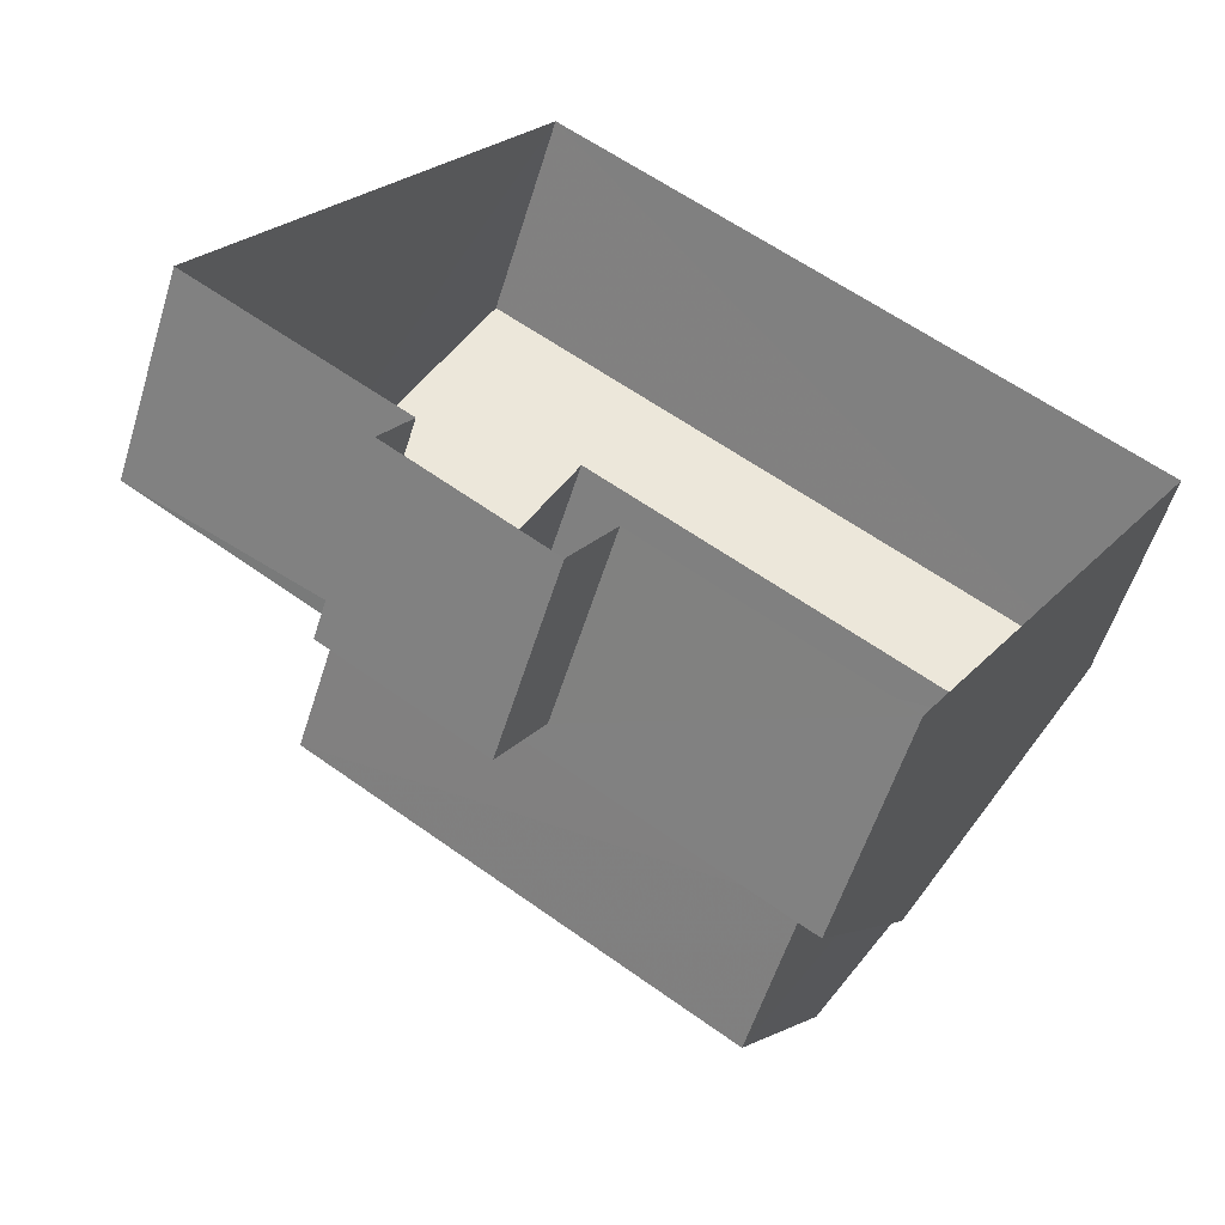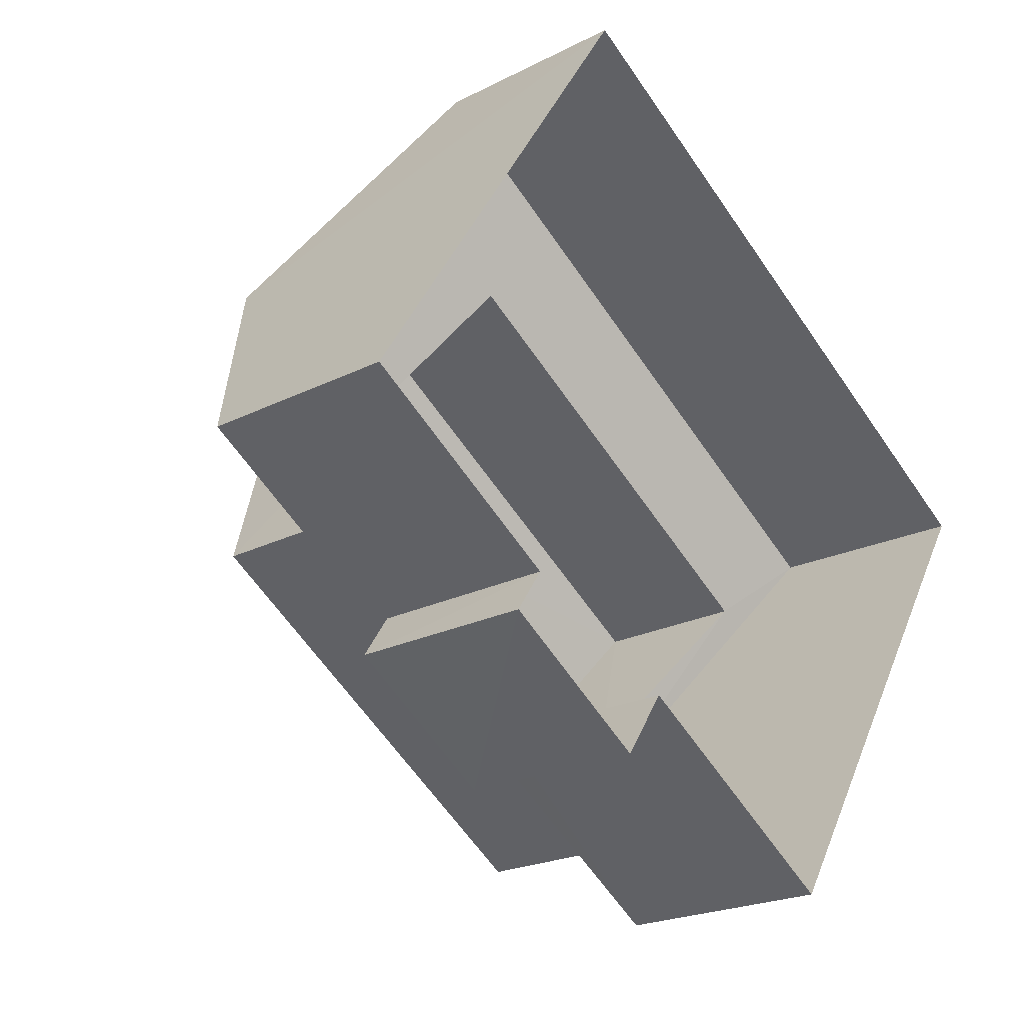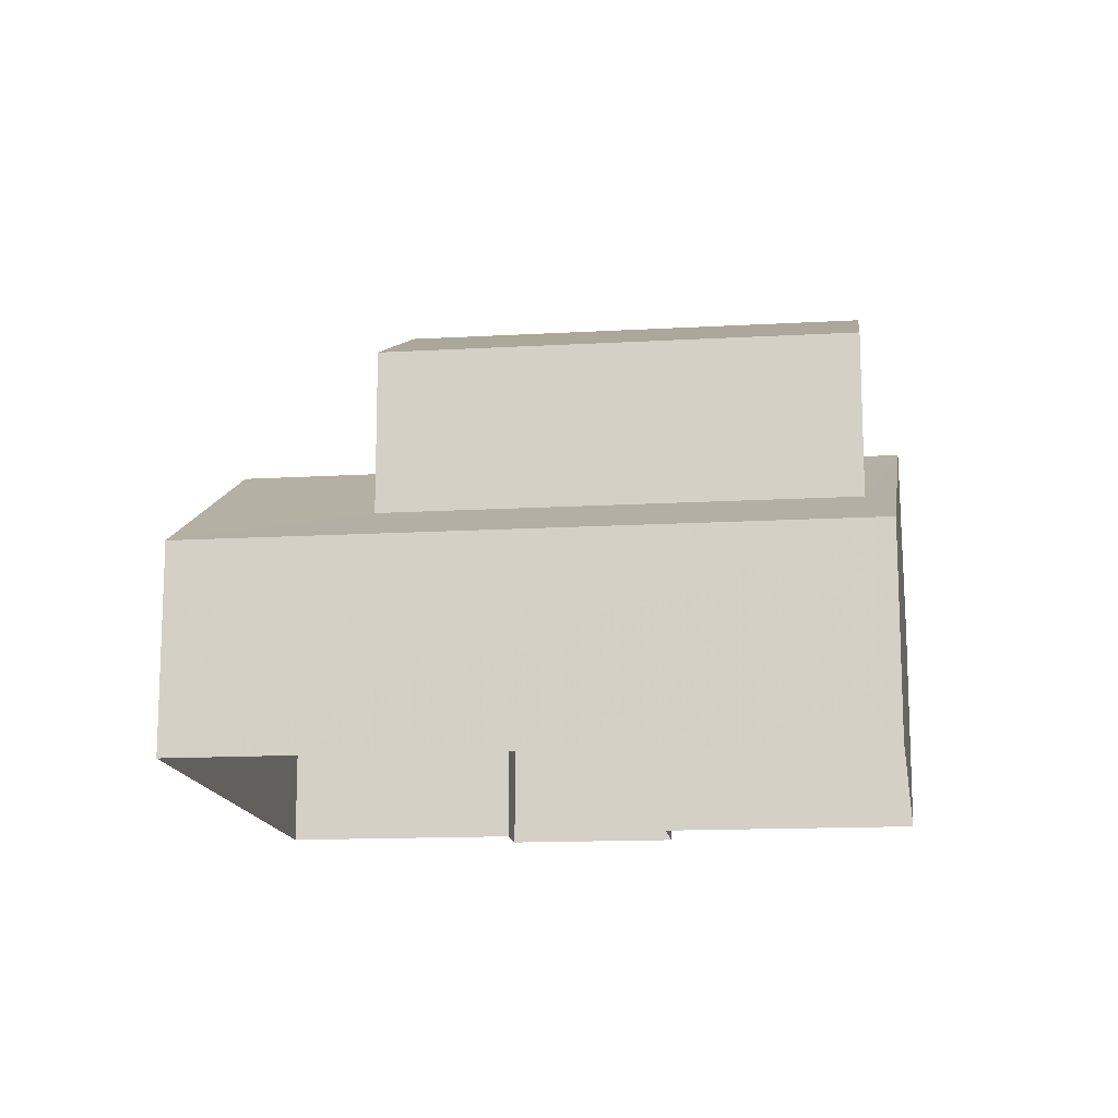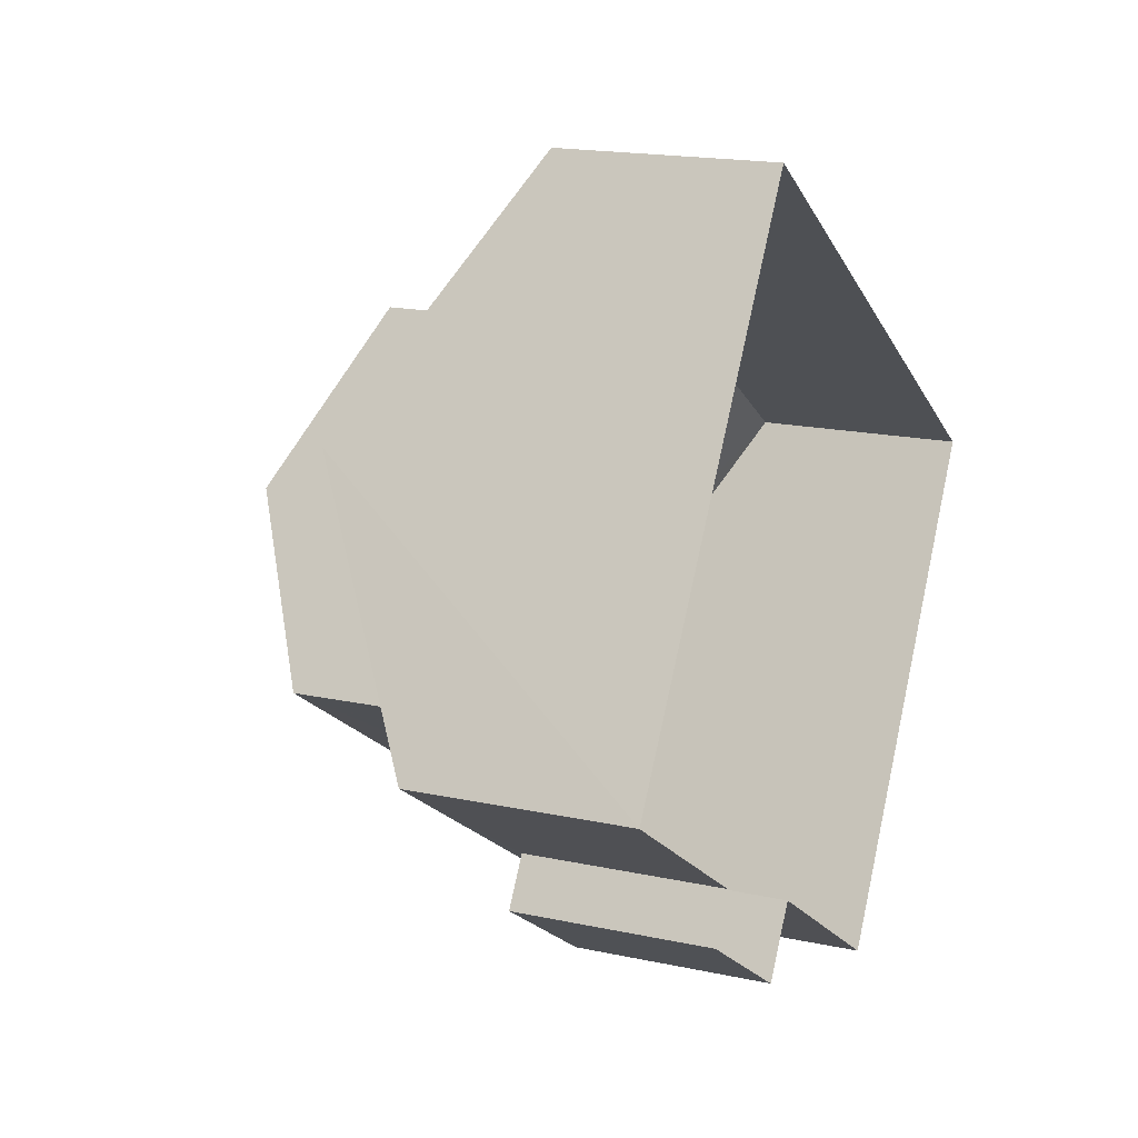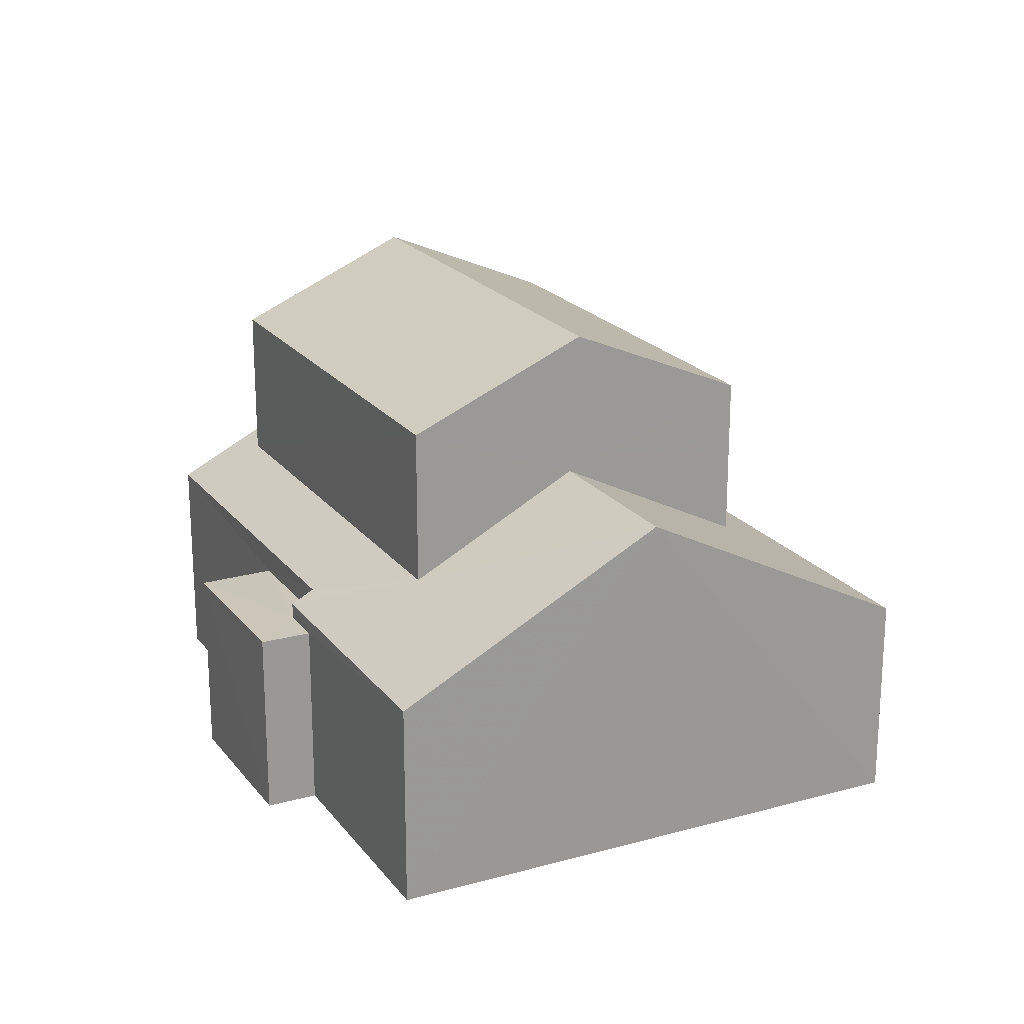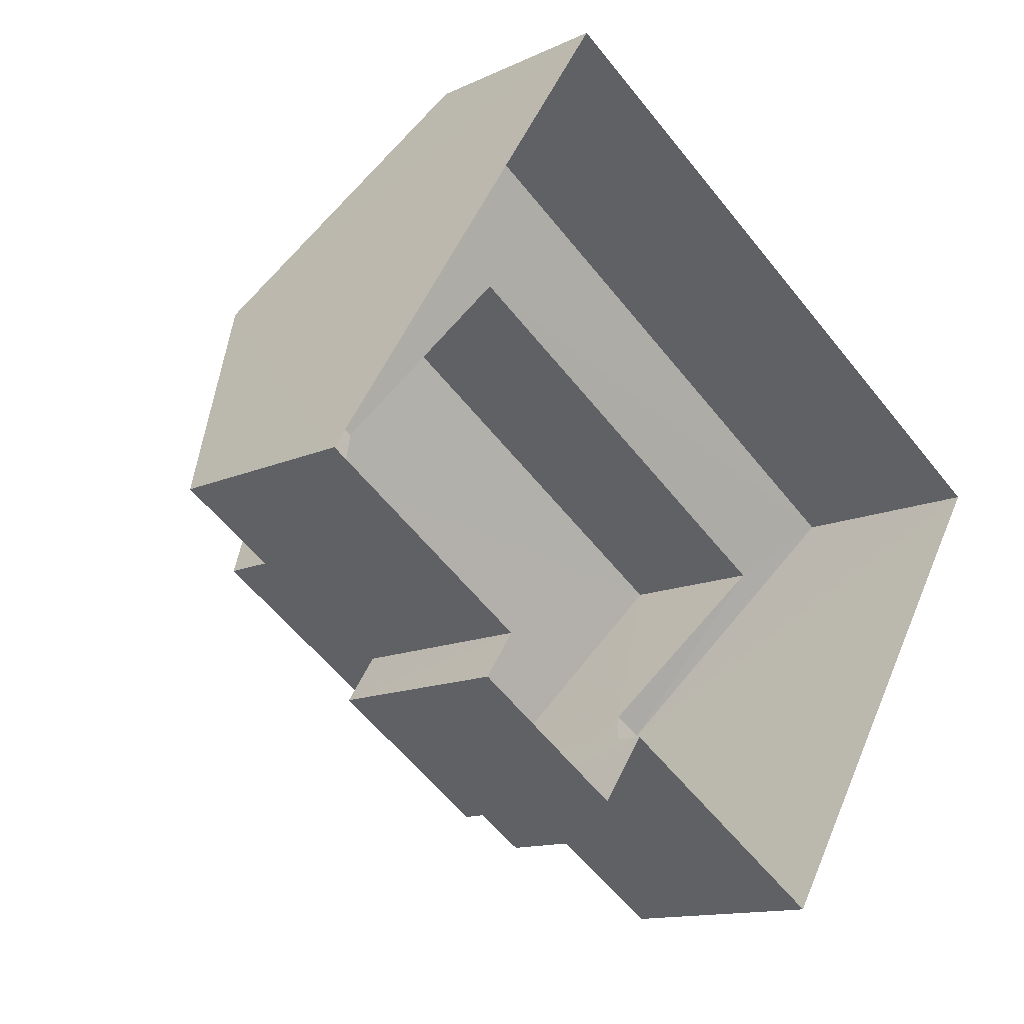
<metadata>
{"format":"obj","ext":"obj","renderer":"f3d","projection":"perspective","resolution":1024,"background":"white","views":[{"elev":-56.0,"azim":162.9,"up":"+Y"},{"elev":-21.2,"azim":132.4,"up":"+Y"},{"elev":-14.3,"azim":-139.7,"up":"+Z"},{"elev":17.3,"azim":113.3,"up":"+Y"},{"elev":20.9,"azim":96.6,"up":"+Z"},{"elev":-12.9,"azim":136.9,"up":"+Y"}]}
</metadata>
<code>
v -2.24e+05 -1.285e+05 13.94
v -2.239e+05 -1.285e+05 13.93
v -2.239e+05 -1.285e+05 13.94
v -2.239e+05 -1.285e+05 13.94
v -2.239e+05 -1.285e+05 13.94
v -2.239e+05 -1.285e+05 13.94
v -2.239e+05 -1.285e+05 13.94
v -2.239e+05 -1.285e+05 13.94
v -2.239e+05 -1.285e+05 17.79
v -2.24e+05 -1.285e+05 17.79
v -2.239e+05 -1.285e+05 18.62
v -2.24e+05 -1.285e+05 18.62
v -2.24e+05 -1.285e+05 20.45
v -2.239e+05 -1.285e+05 20.44
v -2.24e+05 -1.285e+05 20.45
v -2.239e+05 -1.285e+05 20.44
v -2.24e+05 -1.285e+05 23.16
v -2.239e+05 -1.285e+05 21.68
v -2.239e+05 -1.285e+05 23.16
v -2.239e+05 -1.285e+05 21.68
v -2.24e+05 -1.285e+05 21.68
v -2.239e+05 -1.285e+05 21.68
v -2.239e+05 -1.285e+05 18.73
v -2.239e+05 -1.285e+05 17.79
v -2.239e+05 -1.285e+05 17.79
v -2.239e+05 -1.285e+05 18.01
v -2.239e+05 -1.285e+05 18.74
v -2.239e+05 -1.285e+05 18.02
v -2.239e+05 -1.285e+05 17.51
v -2.239e+05 -1.285e+05 17.51
v -2.239e+05 -1.285e+05 17.51
v -2.239e+05 -1.285e+05 17.51
v -2.239e+05 -1.285e+05 17.51
v -2.239e+05 -1.285e+05 17.51
f 1 2 3
f 1 3 4
f 2 5 6
f 3 6 7
f 7 6 8
f 3 2 6
f 9 10 11
f 12 10 13
f 14 9 11
f 12 13 15
f 14 11 16
f 11 10 12
f 17 18 19
f 17 20 18
f 19 21 17
f 19 22 21
f 14 23 24
f 24 23 25
f 23 14 16
f 26 27 13
f 28 27 26
f 25 23 28
f 13 27 15
f 28 23 27
f 29 30 31
f 31 30 32
f 29 33 30
f 32 30 34
f 10 2 1
f 10 9 2
f 6 5 33
f 5 24 33
f 33 25 30
f 33 24 25
f 34 25 28
f 34 30 25
f 6 29 8
f 6 33 29
f 31 7 8
f 29 31 8
f 3 7 31
f 32 3 31
f 18 23 16
f 18 16 19
f 16 22 19
f 16 11 22
f 27 18 20
f 27 23 18
f 10 1 13
f 1 4 13
f 4 26 13
f 21 12 15
f 21 15 17
f 15 20 17
f 15 27 20
f 4 32 26
f 26 32 28
f 4 3 32
f 28 32 34
f 12 21 22
f 11 12 22
f 24 5 14
f 5 2 14
f 2 9 14

</code>
